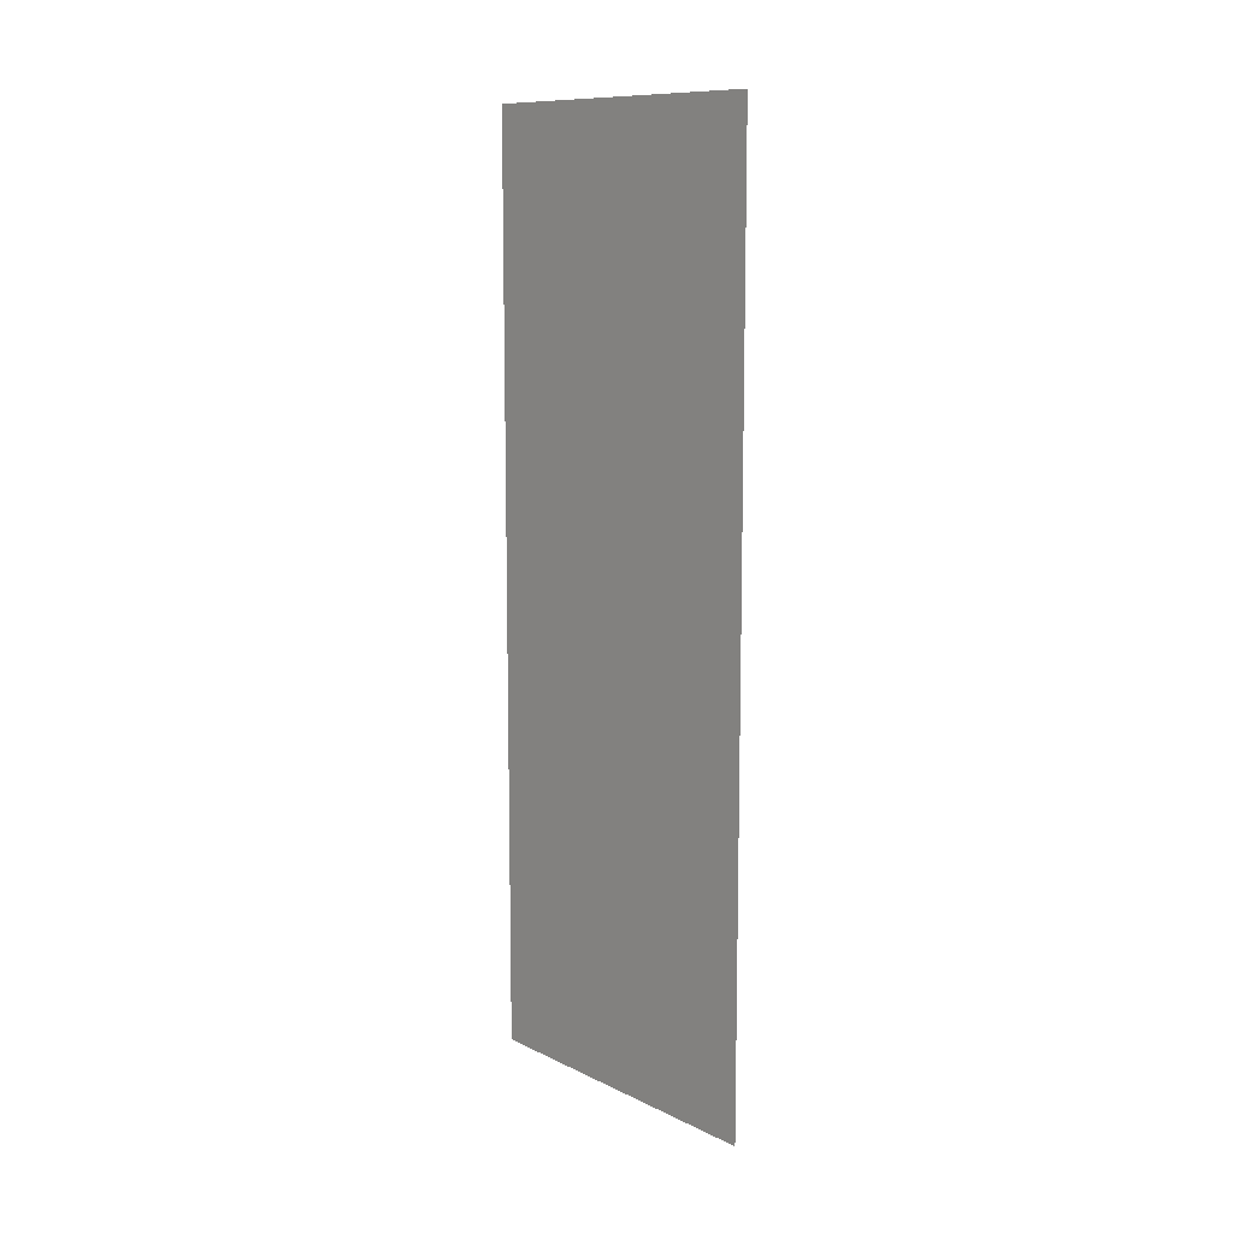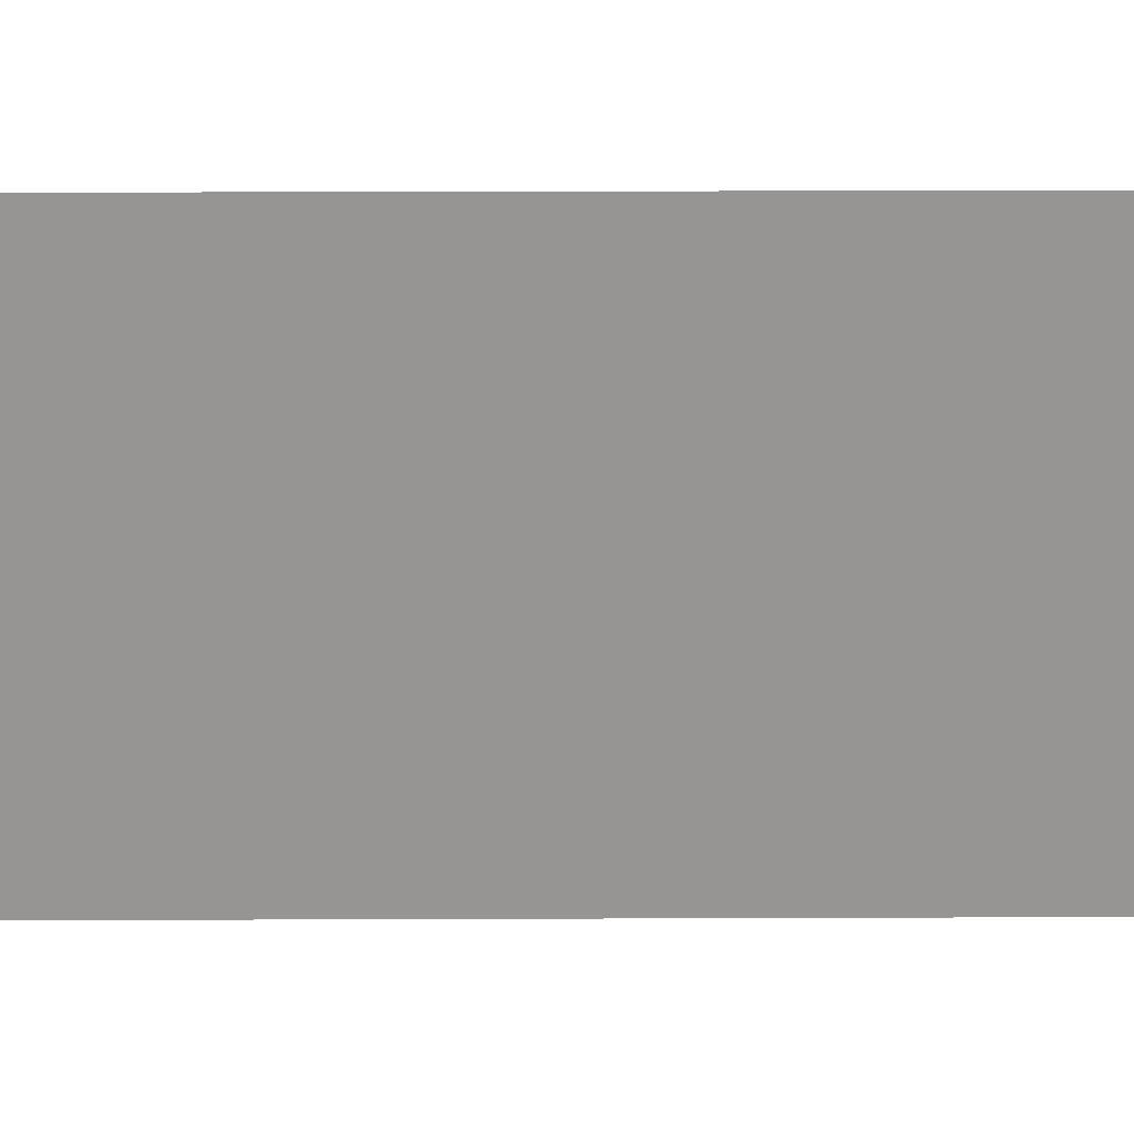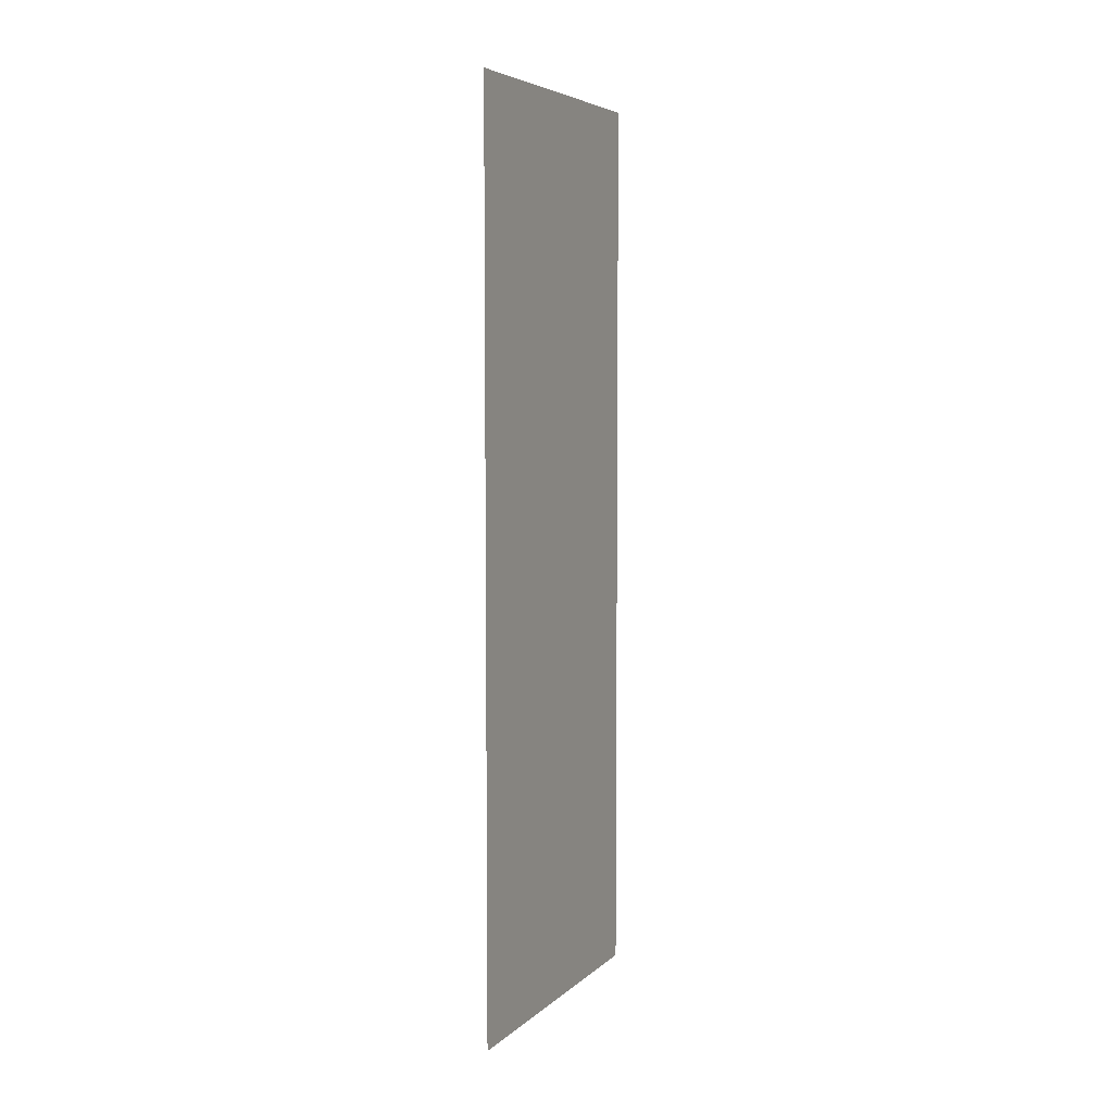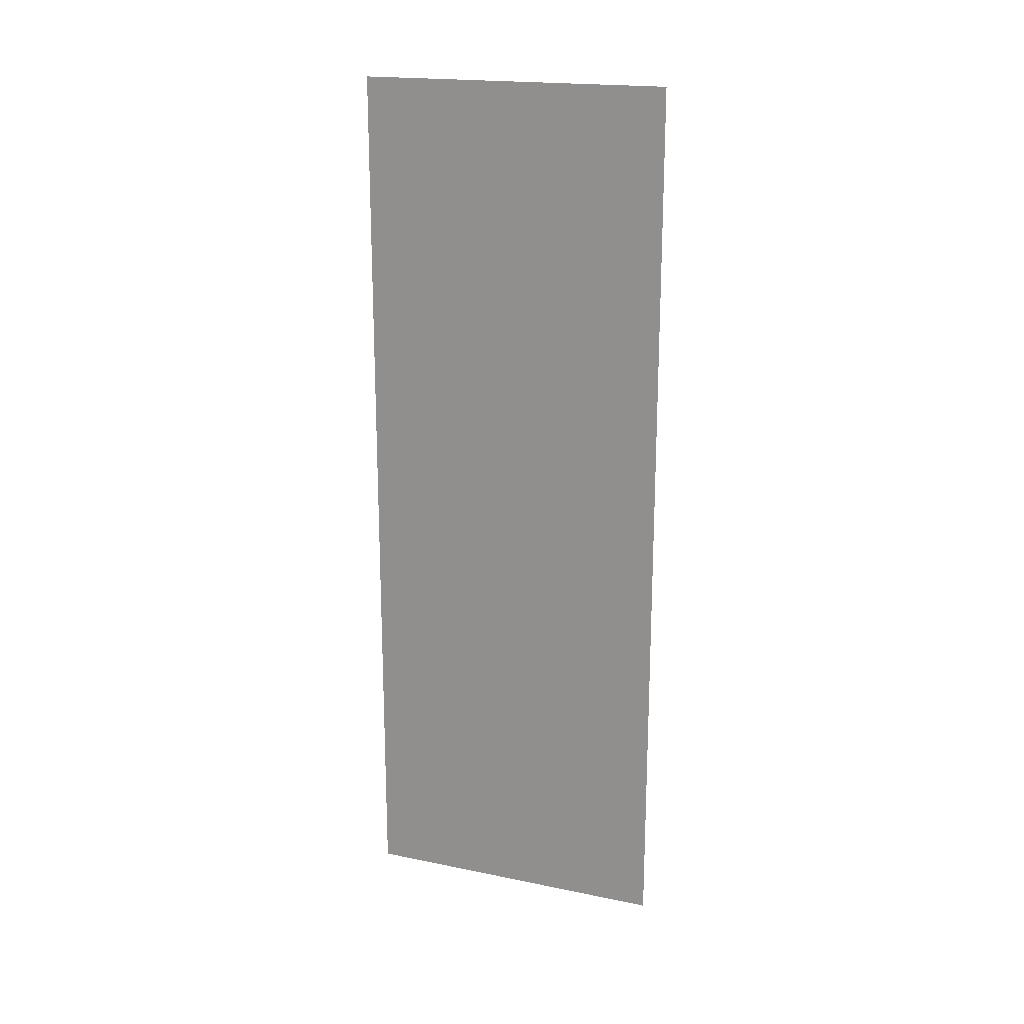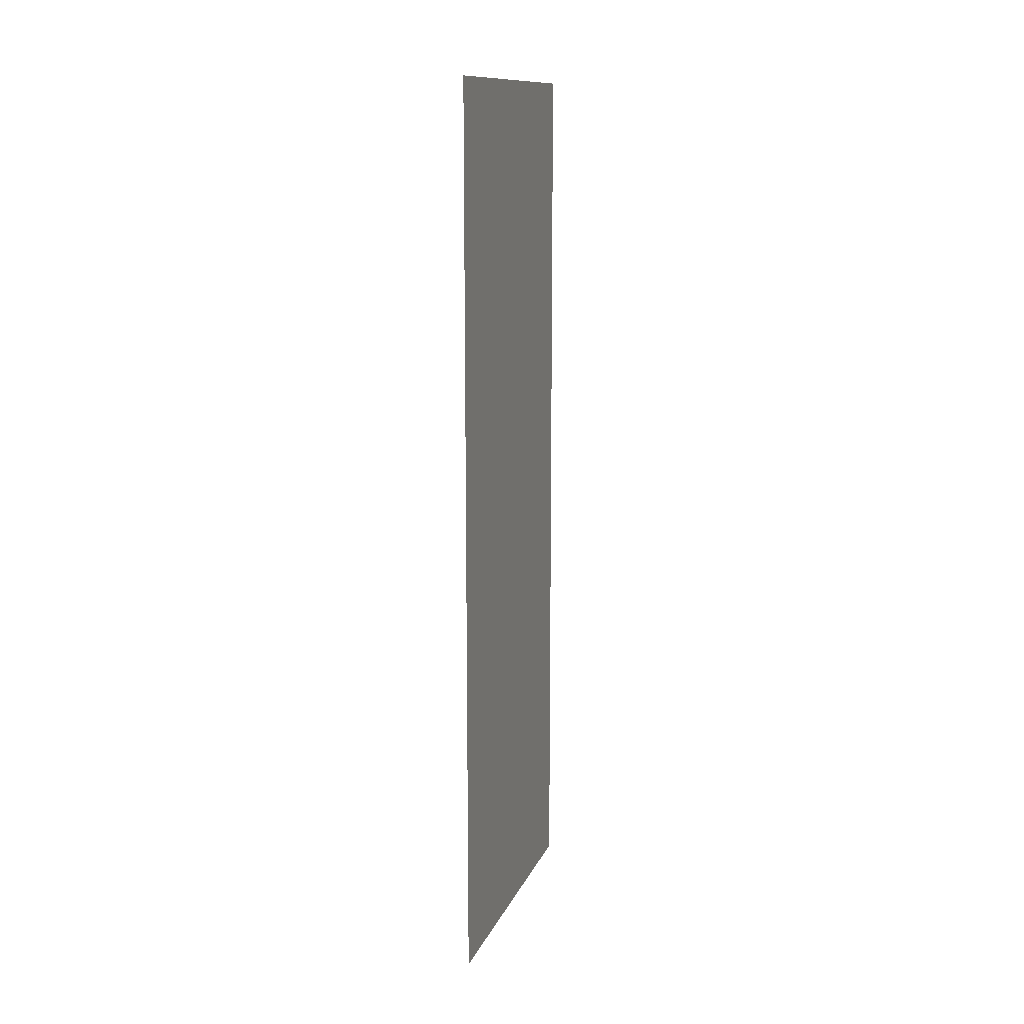
<metadata>
{"format":"obj","ext":"obj","renderer":"f3d","projection":"perspective","resolution":1024,"background":"white","views":[{"elev":11.1,"azim":139.0,"up":"+Z"},{"elev":22.5,"azim":-90.4,"up":"+Y"},{"elev":5.6,"azim":-156.0,"up":"+Z"},{"elev":19.1,"azim":111.1,"up":"+Z"},{"elev":12.6,"azim":16.6,"up":"+Z"}]}
</metadata>
<code>
g Plane001
v 0 -0.4497 -2.555
v 0 -0.8993 -2.555
v 0 -0.8993 -1.277
v 0 -0.4497 -1.277
v 0 -0.8993 0
v 0 -0.4497 0
v 0 -0.8993 1.277
v 0 -0.4497 1.277
v 0 -0.8993 2.555
v 0 -0.4497 2.555
v 0 0 -2.555
v 0 0 -1.277
v 0 0 0
v 0 0 1.277
v 0 0 2.555
v 0 0.4497 -2.555
v 0 0.4497 -1.277
v 0 0.4497 0
v 0 0.4497 1.277
v 0 0.4497 2.555
v 0 0.8993 -2.555
v 0 0.8993 -1.277
v 0 0.8993 0
v 0 0.8993 1.277
v 0 0.8993 2.555
f 1 2 3 4
f 4 3 5 6
f 6 5 7 8
f 8 7 9 10
f 11 1 4 12
f 12 4 6 13
f 13 6 8 14
f 14 8 10 15
f 16 11 12 17
f 17 12 13 18
f 18 13 14 19
f 19 14 15 20
f 21 16 17 22
f 22 17 18 23
f 23 18 19 24
f 24 19 20 25

</code>
